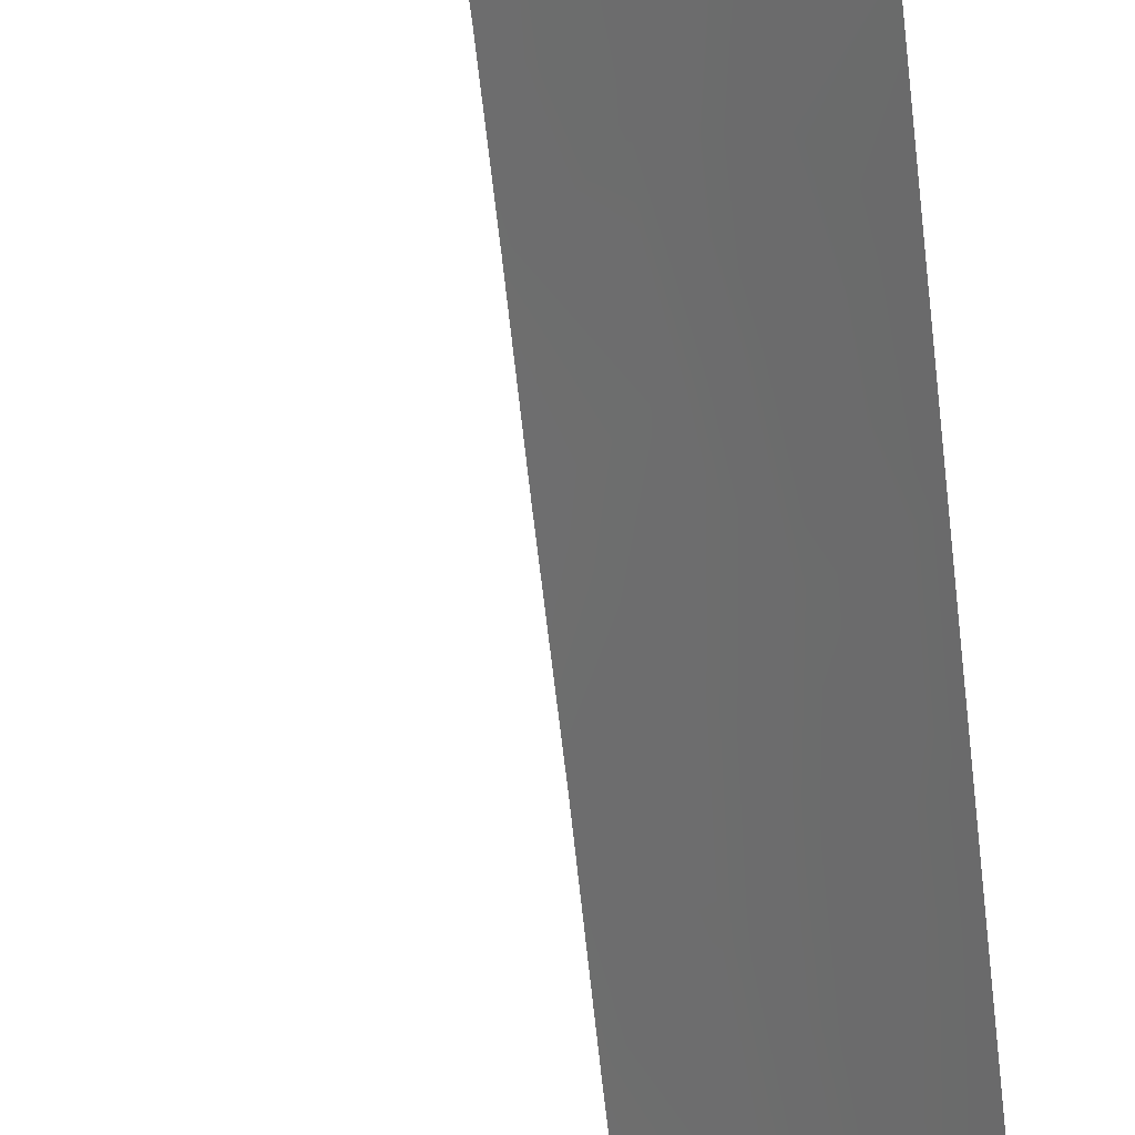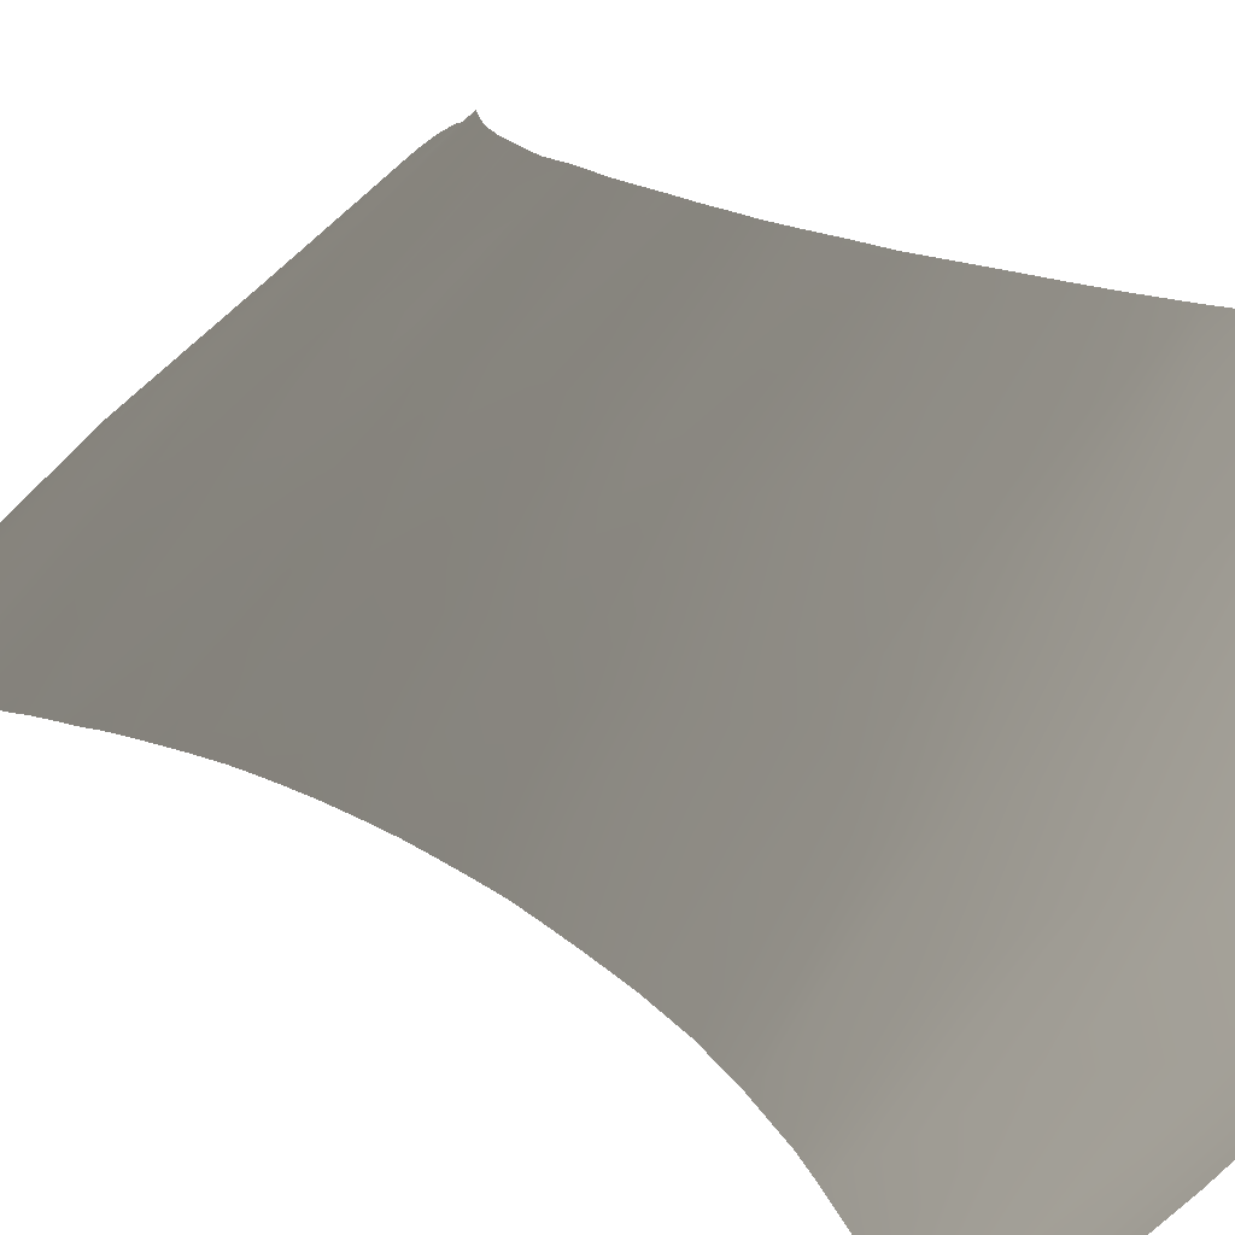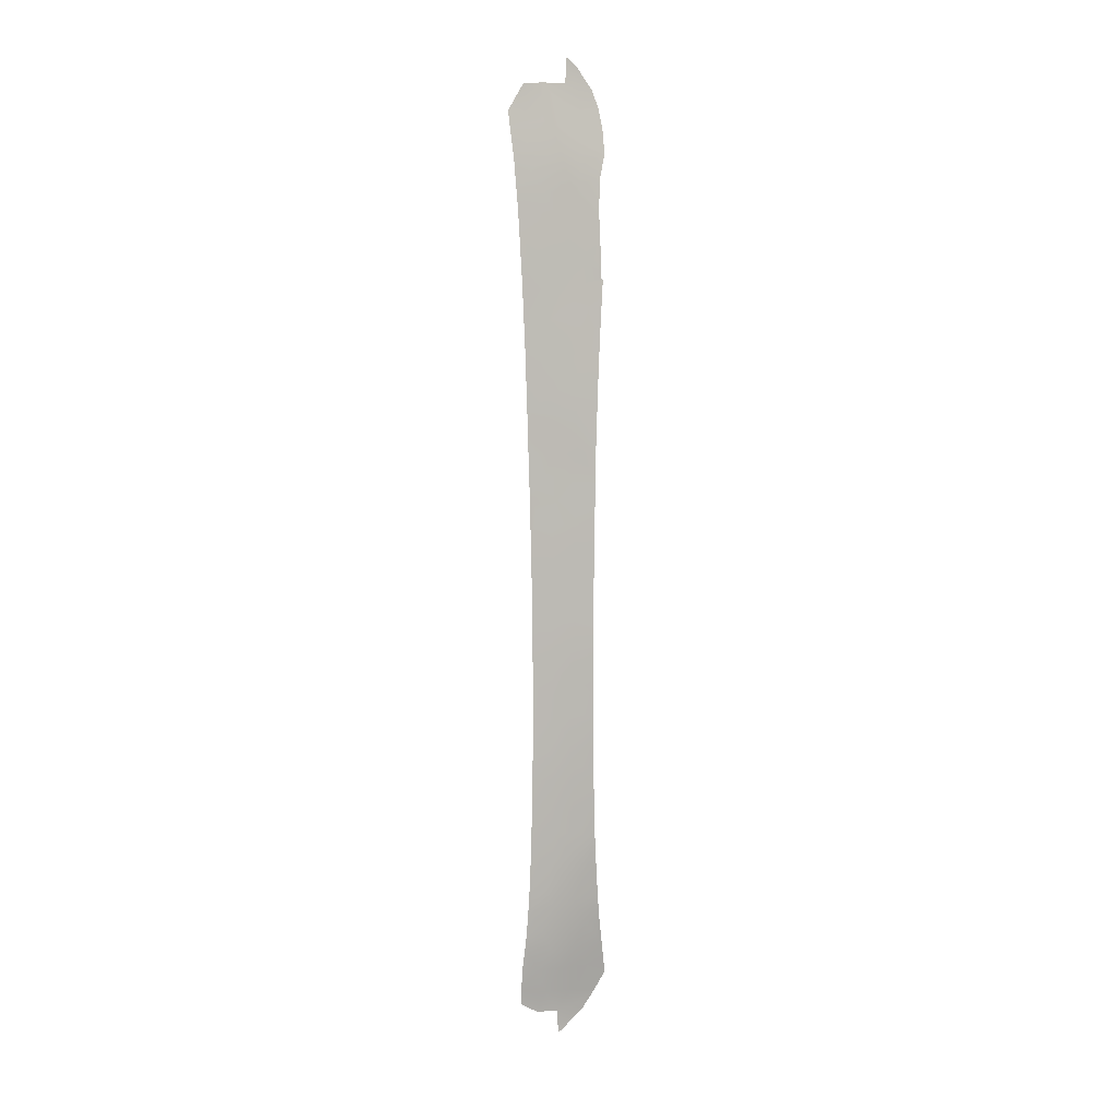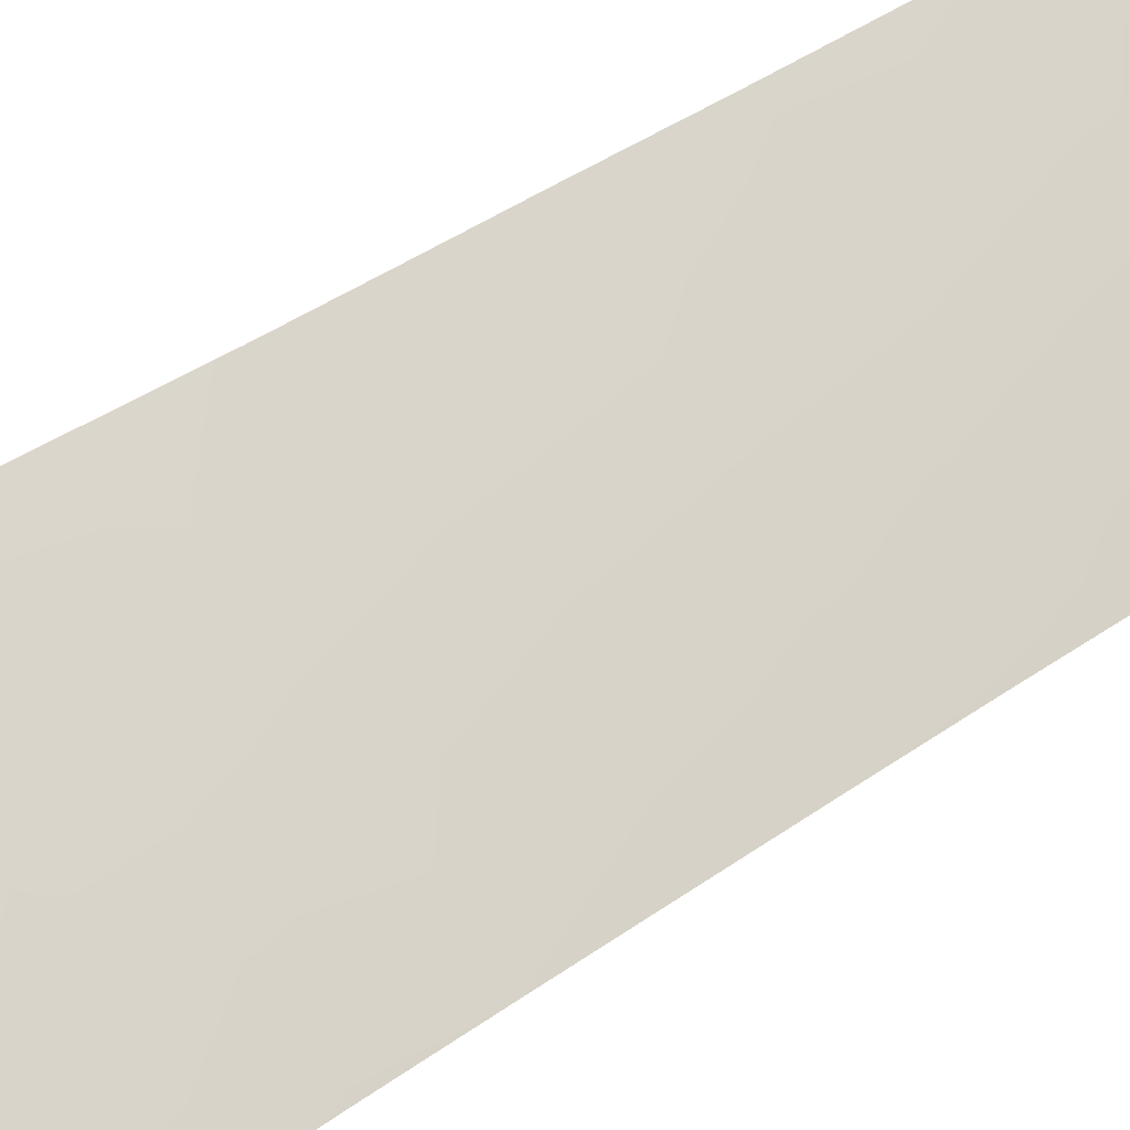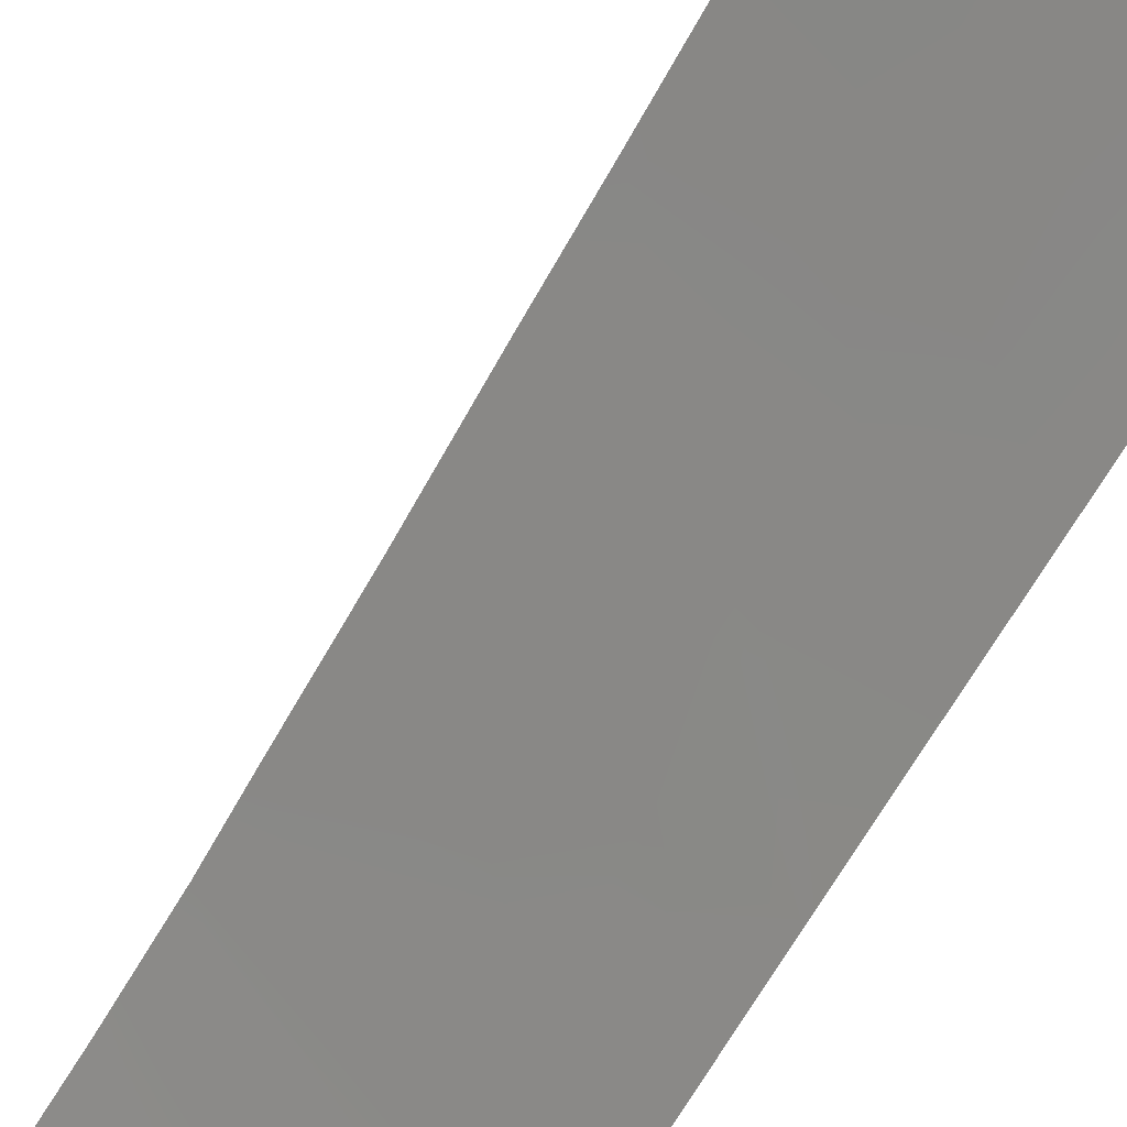
<metadata>
{"format":"obj","ext":"obj","renderer":"f3d","projection":"perspective","resolution":1024,"background":"white","views":[{"elev":-74.1,"azim":-174.7,"up":"+Z"},{"elev":2.8,"azim":-7.3,"up":"+Z"},{"elev":7.3,"azim":-61.6,"up":"+Y"},{"elev":23.9,"azim":-144.5,"up":"+Z"},{"elev":-51.4,"azim":153.6,"up":"+Z"}]}
</metadata>
<code>
v -31.48 7.06 103
v -35 13.75 98.63
v -31.8 -2.651 103
v -32.78 -5.798 101.9
v -31.5 -30.05 102.2
v -32.38 5.233 102.1
v -31.21 -25.47 103
v -31.87 -12.89 103
v -29.91 -33.5 103
v -35 8.158 98.81
v -34.04 -4.341 100.4
v -31.07 37.95 100
v -33.83 37.8 97.77
v -32.94 -30.11 100.8
v -35 16.41 98.54
v -35 28.09 97.89
v -35 -11.94 99.16
v -30.65 33.31 101.3
v -32.39 -37.84 100
v -34.68 -36.92 97.85
v -33.39 -35.96 99.36
v -33.73 -37.7 98.78
v -32.31 -39.44 100
v -32.3 29.28 100.5
v -30.51 20.77 103
v -35 22.17 98.27
v -32.94 7.079 101.3
v -31.84 -4.939 103
v -31.44 9.21 103
v -35 -31.92 98.39
v -35 -3.15 99.1
v -31.88 -8.17 103
v -31.07 14.89 103
v -34.99 34.37 97.18
v -34.94 35.63 96.99
v -32.89 17.86 100.9
v -33.5 29.45 99.32
v -33.98 -17.9 100.4
v -33.75 11.21 100.2
v -34.07 3.329 100.1
v -29.64 -34.77 103
v -29.35 37.45 101.5
v -30.95 39.96 100
v -32.29 -39.79 100
v -31.93 -39.38 100.4
v -30.73 -37.79 101.5
v -30.16 -36.34 102.3
v -30.27 25.62 102.7
v -30.41 22.68 102.9
v -30.31 22.56 103
v -30.13 28.13 102.5
v -33.84 13.52 100.1
v -33.7 8.995 100.4
v -31.56 5.257 103
v -35 4.81 98.92
v -35 -26.54 98.84
v -33.83 -24.83 100.3
v -34.05 -33.94 99.13
v -32.53 -22.3 101.9
v -31.72 34.47 100.2
v -35 6.86 98.86
v -30.32 39.35 100.5
v -31.56 27.92 101.3
v -32.43 -33.96 100.7
v -34.17 27.78 98.77
v -33.18 -14.1 101.4
v -34.12 -26.9 99.86
v -35 2.728 98.97
v -35 -30.87 98.51
v -34.26 -30.35 99.4
v -32.82 -20.4 101.6
v -35 -13.72 99.15
v -34.29 -14.46 100.1
v -34.07 -16.01 100.3
v -33.03 34.89 98.96
v -29.1 36.07 101.9
v -31.42 -37.51 101
v -35 -15.91 99.13
v -35 -17.65 99.11
v -33.08 -26.28 101
v -31.59 -20.79 103
v -31.45 -22.93 103
v -35 20.22 98.36
v -33.59 21.66 99.84
v -35 23.84 98.16
v -35 -23.93 98.95
v -31.67 -18.89 103
v -35 -19.18 99.08
v -34.14 -12.76 100.3
v -31.73 -0.1997 103
v -32.77 -1.331 101.8
v -32.36 -28.08 101.6
v -35 -28.73 98.69
v -33.69 -28.34 100.2
v -31.34 10.65 103
v -34.98 -33.86 98.1
v -31.72 -17.21 103
v -32.72 23.96 100.6
v -34.31 24.21 98.91
v -34.82 -35.72 97.92
v -35 -1.618 99.07
v -31.84 -10.41 103
v -33.48 -32.1 99.99
v -31.04 26.3 102
v -31.79 -15.01 103
v -29.77 30.7 102.5
v -35 -5.021 99.12
v -32.93 -9.534 101.8
v -30.92 -28.02 103
v -35 0.578 99.02
v -29.08 34.28 102.3
v -35 29.47 97.76
v -33.78 -22.28 100.5
v -35 18.33 98.45
v -35 -7.403 99.15
v -34.03 -10.8 100.4
v -35 -9.964 99.16
v -33.03 -7.386 101.6
v -31.88 -6.311 103
v -31.25 24.28 102
v -30.33 23.8 102.9
v -32.02 16.32 101.9
v -30.88 17.03 103
v -35 12.16 98.69
v -35 10.24 98.75
v -31.2 12.89 103
v -32.48 12.1 101.7
v -32.43 14.19 101.6
v -30.61 -30.14 103
v -30.22 -32.02 103
v -30.94 -33.94 102
v -35 -21.36 99.03
v -32.16 26 100.9
v -34.99 31.94 97.53
v -33.94 33.37 98.36
v -34.07 17.24 99.58
v -31.63 3.67 103
v -32.74 0.7684 101.8
v -31.68 1.794 103
v -32.48 30.85 100.2
v -33.79 31.36 98.81
v -31.01 31.5 101.3
v -32.53 20 101.1
v -30.71 18.85 103
v -31.29 20.44 102.3
v -33.54 25.88 99.58
v -29.24 32.42 102.6
v -33.8 35.81 98.06
v -32.52 37.9 98.82
v -33.28 15.8 100.6
v -32.88 27.67 100.1
v -33.89 1.636 100.4
v -31.97 -26.05 102.2
v -34.23 6.851 99.82
v -31.82 -36.04 100.8
v -34.02 -8.64 100.4
v -35 26.2 98.01
v -32.5 10.17 101.7
v -32.41 32.78 99.94
v -34.07 -6.42 100.3
v -31.75 36.37 99.78
v -32.38 8.591 101.9
v -33.98 -19.94 100.3
v -30.31 37.17 100.8
v -32.8 -18.54 101.7
v -33.85 19.24 99.72
v -33.93 -2.415 100.4
v -34.29 15.43 99.43
v -31.72 18.4 102
v -33.62 5.008 100.6
v -33.87 -0.4137 100.5
v -32.92 -3.446 101.7
v -32.96 -16.41 101.6
v -32.81 3.026 101.6
v -30.43 35.28 101.1
v -31.92 -31.94 101.5
v -31.75 22.14 101.7
v -33.02 -11.78 101.6
v -31.25 29.86 101.3
v -32.74 -23.98 101.6
f 1 54 6
f 13 149 148
f 17 117 116
f 18 159 60
f 23 45 44
f 78 73 74
f 38 79 74
f 81 59 71
f 82 180 59
f 86 113 57
f 88 38 163
f 94 92 14
f 1 6 27
f 95 29 158
f 100 58 21
f 28 4 172
f 110 152 171
f 112 141 37
f 117 156 116
f 119 118 4
f 25 145 50
f 124 52 39
f 64 176 131
f 63 151 24
f 63 104 133
f 138 174 139
f 34 75 135
f 70 94 14
f 146 157 65
f 11 167 172
f 171 152 138
f 39 158 53
f 146 151 133
f 135 159 141
f 24 179 63
f 149 75 148
f 153 80 180
f 98 177 84
f 2 15 168
f 125 39 53
f 55 61 154
f 56 86 57
f 41 131 9
f 61 10 154
f 164 62 42
f 12 62 164
f 62 12 43
f 161 12 164
f 17 116 89
f 94 67 80
f 68 55 40
f 69 93 70
f 89 72 17
f 89 73 72
f 60 75 161
f 76 111 175
f 22 20 21
f 21 19 22
f 23 19 45
f 78 72 73
f 74 79 78
f 163 113 132
f 109 153 7
f 14 92 5
f 94 80 92
f 81 82 59
f 82 7 153
f 83 26 84
f 85 157 99
f 86 132 113
f 71 87 81
f 88 79 38
f 66 73 89
f 1 27 162
f 90 3 91
f 154 10 53
f 125 53 10
f 47 131 41
f 93 56 67
f 158 29 162
f 96 30 58
f 97 87 165
f 21 155 19
f 77 47 46
f 20 100 21
f 100 96 58
f 3 28 172
f 155 21 64
f 101 110 171
f 102 8 178
f 103 30 70
f 103 70 14
f 69 70 30
f 66 8 105
f 8 66 178
f 162 29 1
f 105 97 173
f 173 66 105
f 167 31 101
f 112 37 65
f 172 167 91
f 106 51 179
f 159 75 60
f 107 31 11
f 153 109 92
f 109 129 5
f 110 68 152
f 68 40 152
f 18 175 111
f 111 147 18
f 112 134 141
f 15 114 136
f 114 83 166
f 115 107 160
f 117 115 156
f 115 160 156
f 32 102 108
f 108 102 178
f 156 118 108
f 108 118 32
f 28 119 4
f 119 32 118
f 48 120 104
f 120 121 49
f 48 121 120
f 123 122 169
f 169 122 36
f 33 122 123
f 124 2 52
f 39 125 124
f 126 95 127
f 127 128 126
f 33 126 128
f 33 128 122
f 122 128 150
f 176 14 5
f 130 176 5
f 130 9 131
f 132 88 163
f 24 151 37
f 98 133 120
f 120 133 104
f 151 63 133
f 48 104 51
f 174 40 170
f 134 34 135
f 36 136 166
f 169 36 143
f 51 63 179
f 137 139 174
f 138 90 91
f 90 138 139
f 24 37 140
f 141 140 37
f 99 26 85
f 25 144 145
f 144 123 169
f 157 146 99
f 147 142 18
f 147 106 142
f 34 35 148
f 34 148 75
f 149 12 161
f 35 13 148
f 122 150 36
f 112 65 16
f 146 65 151
f 65 37 151
f 70 93 94
f 178 116 108
f 108 116 156
f 152 40 174
f 92 80 153
f 64 131 155
f 131 47 155
f 19 155 77
f 155 47 77
f 156 160 118
f 65 157 16
f 11 172 4
f 106 179 142
f 66 89 178
f 67 57 80
f 91 171 138
f 138 152 174
f 95 158 127
f 39 127 158
f 127 39 52
f 127 52 128
f 75 159 135
f 141 159 140
f 98 146 133
f 134 135 141
f 24 140 179
f 159 142 140
f 27 154 53
f 149 161 75
f 176 64 103
f 14 176 103
f 143 84 177
f 163 71 113
f 113 71 59
f 180 80 57
f 150 136 36
f 4 118 160
f 160 107 11
f 15 136 168
f 168 136 150
f 161 175 60
f 53 158 162
f 53 162 27
f 165 173 97
f 98 99 146
f 49 177 120
f 58 30 103
f 36 166 143
f 83 84 166
f 166 84 143
f 42 76 164
f 114 166 136
f 130 5 129
f 165 38 173
f 145 177 50
f 60 175 18
f 38 74 173
f 52 168 150
f 177 49 50
f 104 63 51
f 120 177 98
f 67 56 57
f 67 94 93
f 31 167 11
f 160 11 4
f 2 168 52
f 170 6 174
f 144 169 145
f 145 169 143
f 6 54 137
f 77 46 45
f 170 154 27
f 170 27 6
f 19 77 45
f 87 71 165
f 101 171 167
f 154 170 55
f 5 92 109
f 91 3 172
f 173 74 66
f 73 66 74
f 171 91 167
f 103 64 58
f 161 164 175
f 76 175 164
f 165 71 163
f 165 163 38
f 174 6 137
f 170 40 55
f 21 58 64
f 176 130 131
f 18 142 159
f 143 177 145
f 150 128 52
f 178 89 116
f 142 179 140
f 59 180 113
f 180 82 153
f 99 98 84
f 99 84 26
f 180 57 113

</code>
